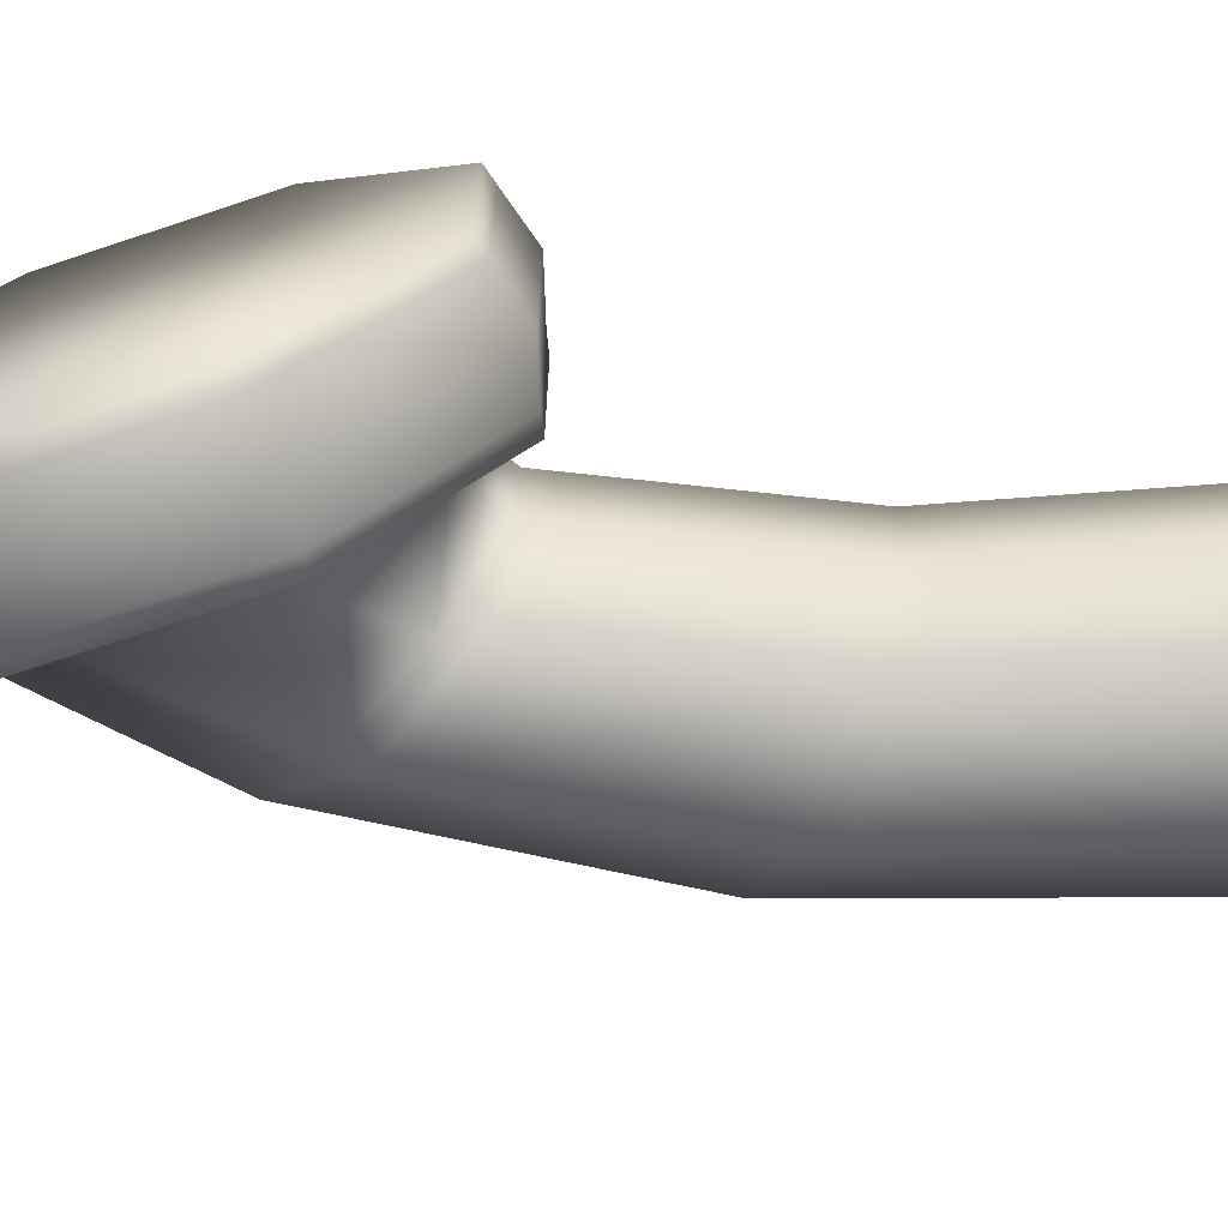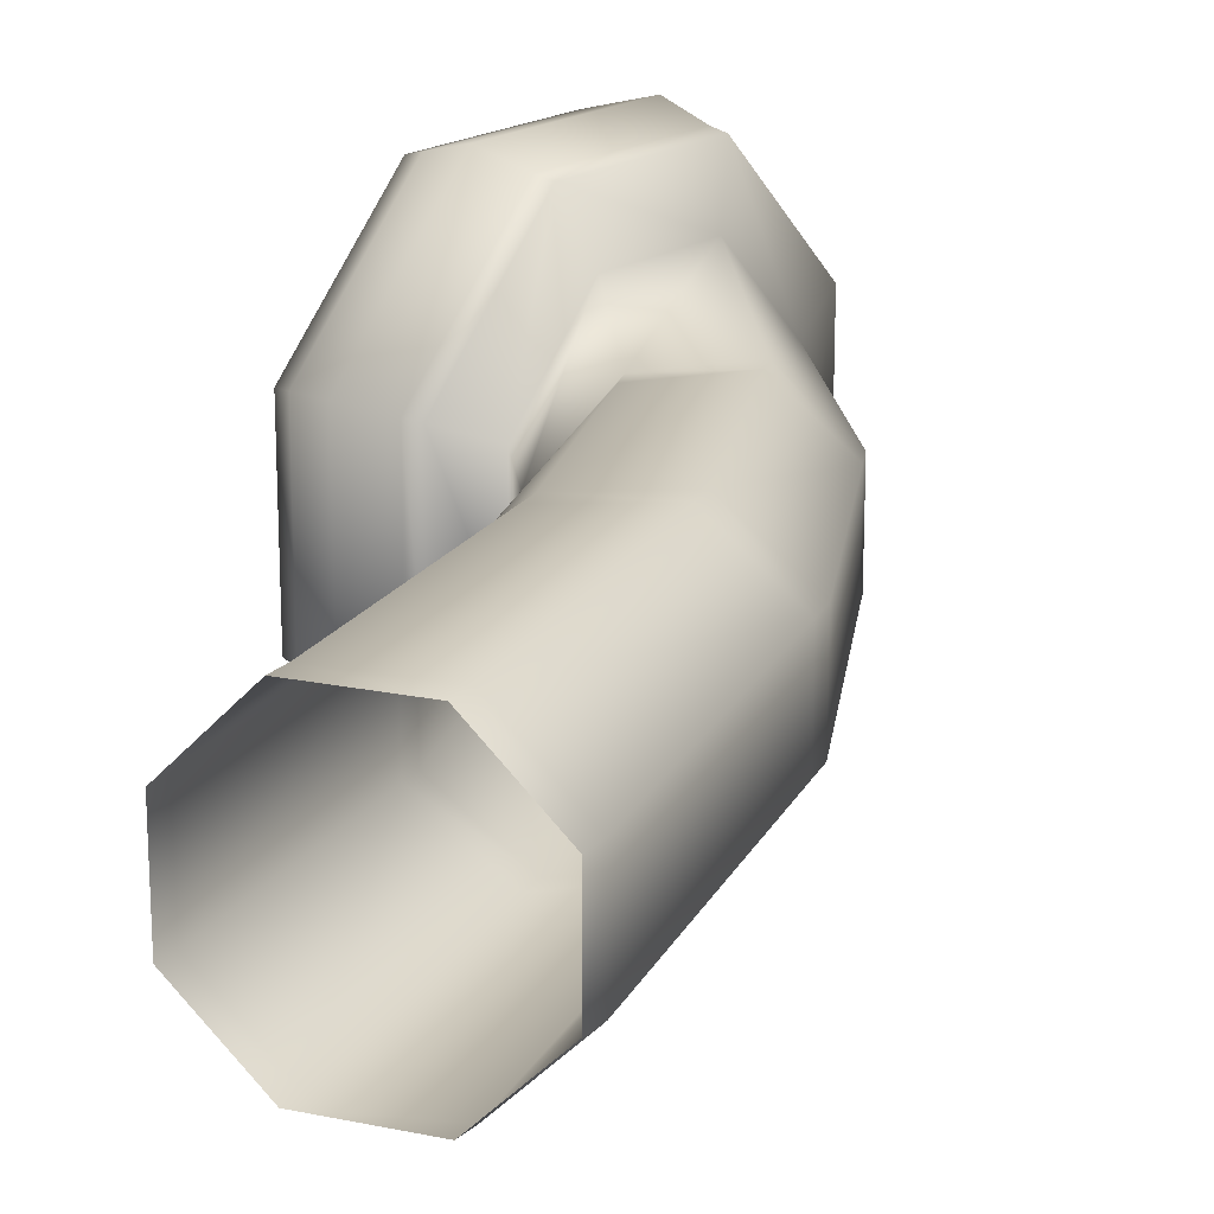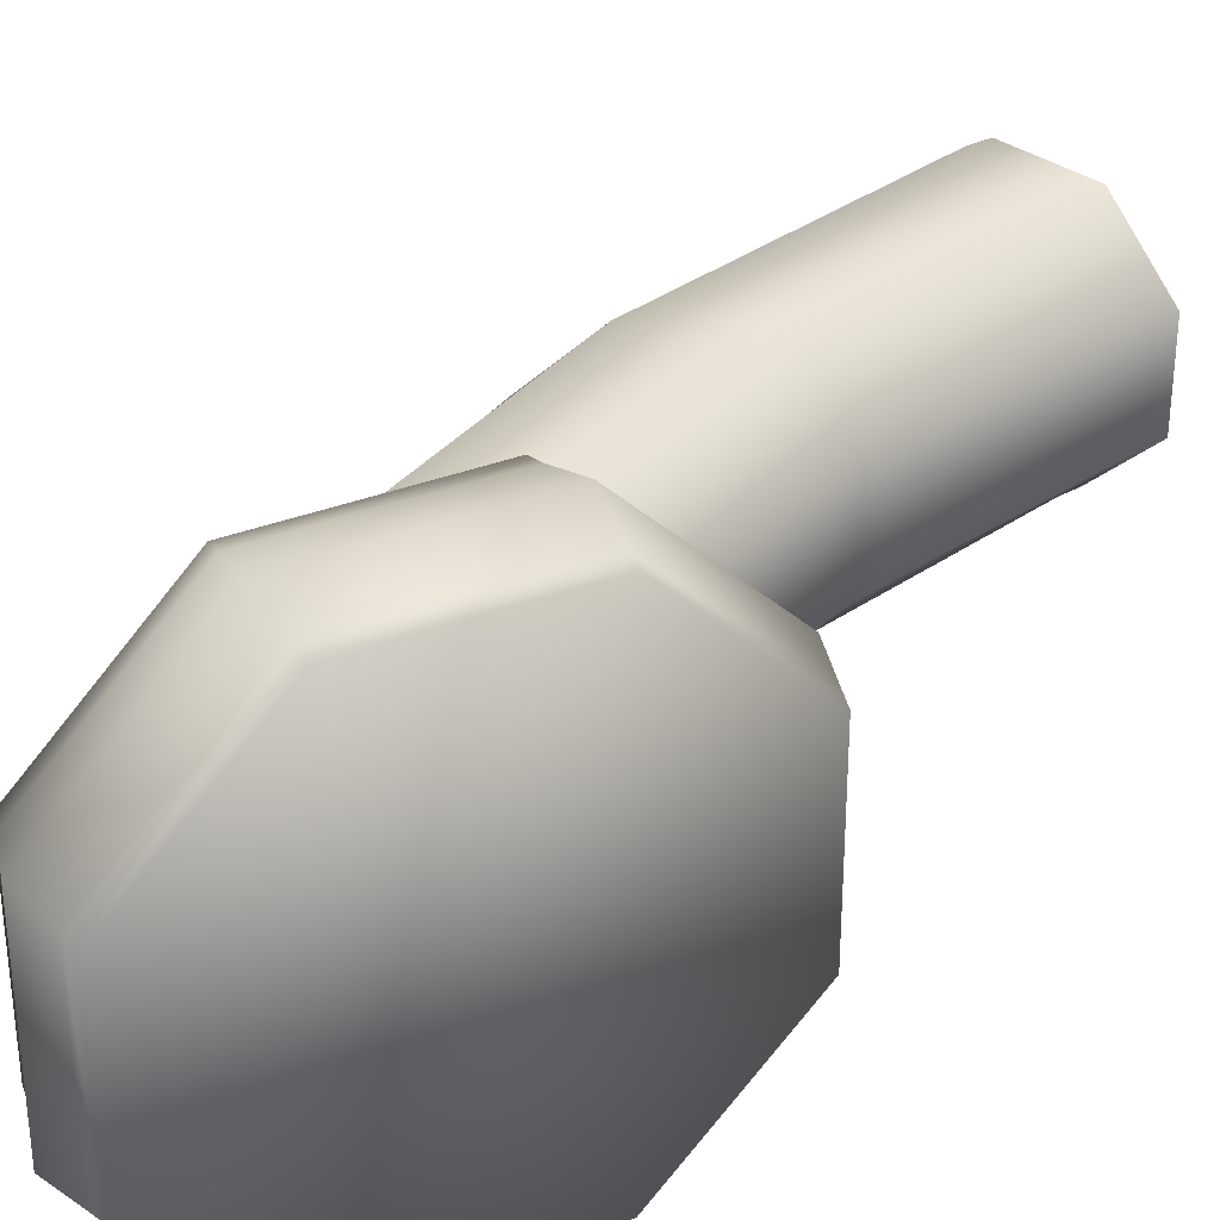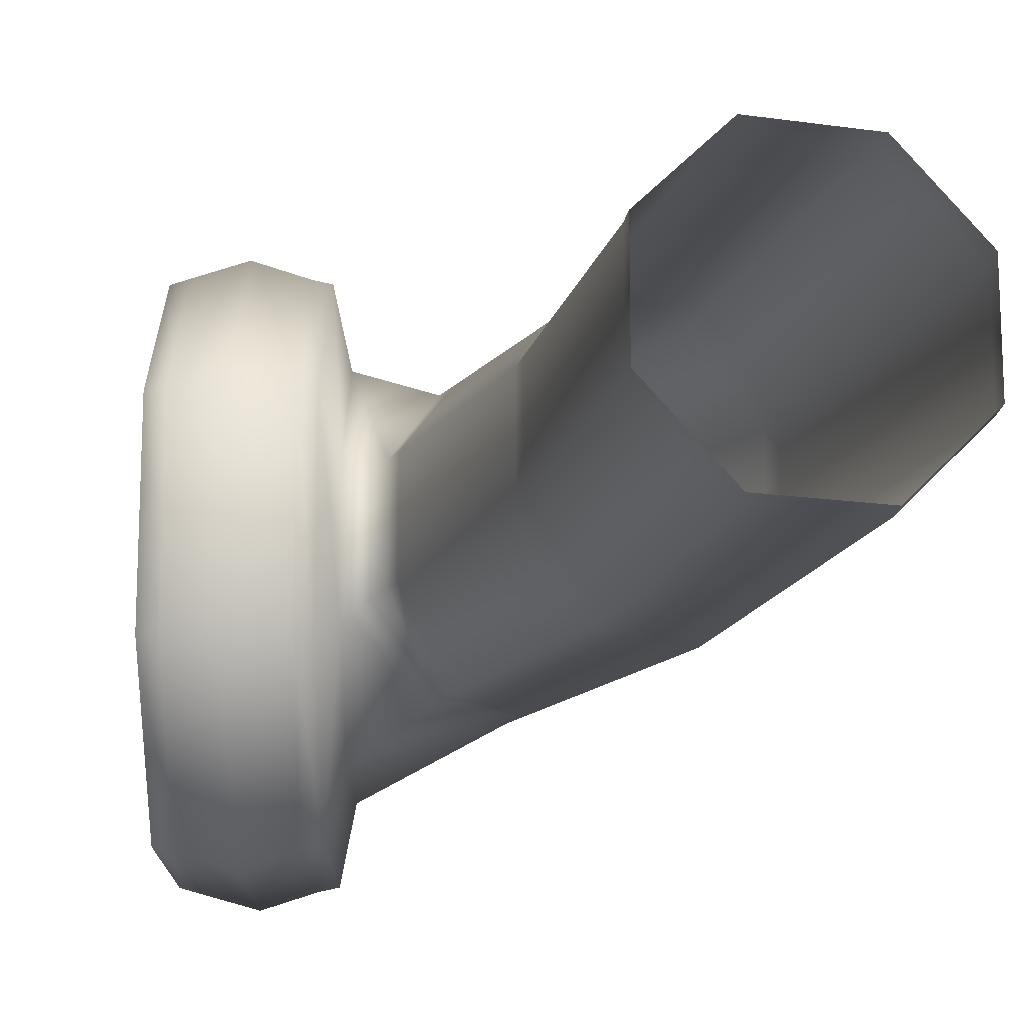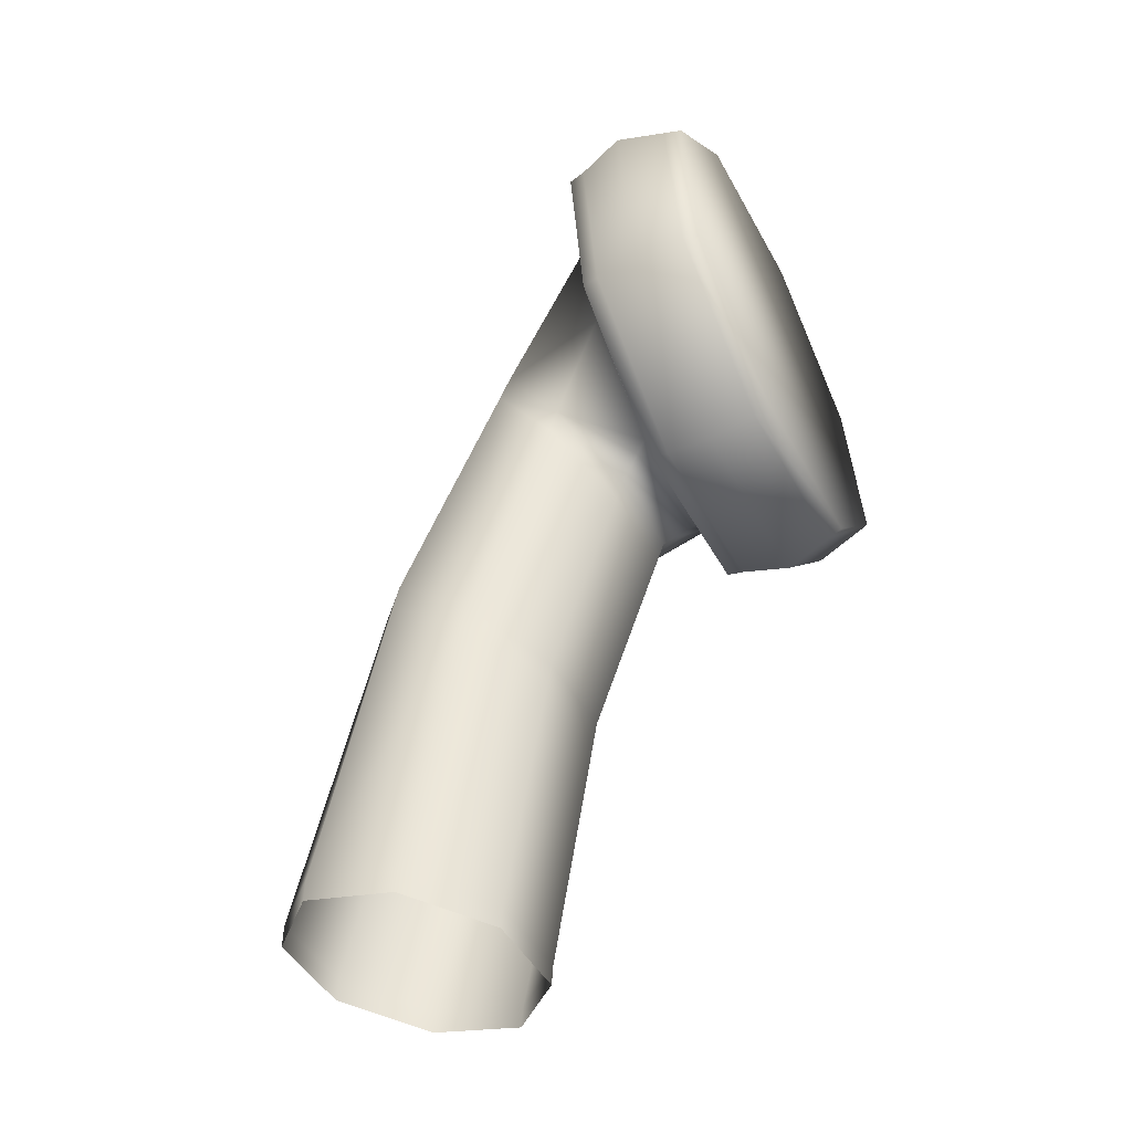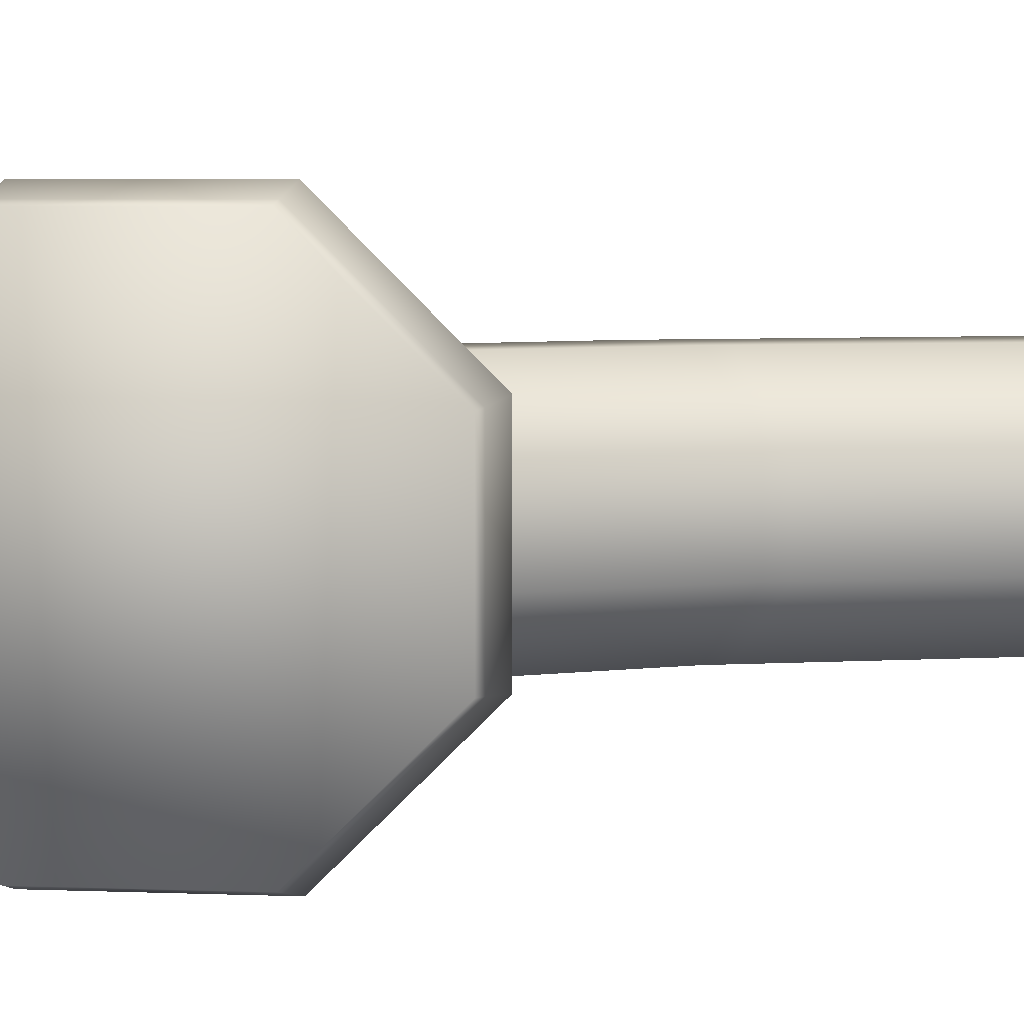
<metadata>
{"format":"obj","ext":"obj","renderer":"f3d","projection":"perspective","resolution":1024,"background":"white","views":[{"elev":-71.4,"azim":-75.9,"up":"+Z"},{"elev":19.4,"azim":34.2,"up":"+Z"},{"elev":33.7,"azim":-122.1,"up":"+Z"},{"elev":-16.2,"azim":-3.6,"up":"+Z"},{"elev":-44.8,"azim":-153.2,"up":"+Y"},{"elev":6.0,"azim":-88.1,"up":"+Z"}]}
</metadata>
<code>
v  0.0782 -0.1521 -0.0641
v  0.0664 -0.1537 0.065
v  0.0664 -0.1537 -0.065
v  0.0782 -0.1521 0.0641
v  0.0733 -0.062 0.157
v  0.0851 -0.0617 0.1547
v  0.0832 0.0676 0.157
v  0.0947 0.0661 0.1547
v  0.0901 0.1593 0.065
v  0.1016 0.1564 0.0641
v  0.0901 0.1593 -0.065
v  0.1016 0.1564 -0.0641
v  0.0832 0.0676 -0.157
v  0.1146 -0.1308 0.0342
v  0.1483 -0.1059 0.0825
v  0.1422 -0.0911 0.0825
v  0.0081 -0.0573 -0.158
v  -0.0107 -0.1454 -0.0641
v  -0.0039 -0.055 -0.1547
v  0.1081 0.1119 0.0459
v  0.3067 -0.2014 -0.0342
v  0.3165 -0.4418 -0.0825
v  0.2675 -0.2292 -0.0825
v  0.0127 0.1632 -0.0641
v  0.0058 0.0728 -0.1547
v  0.0402 -0.0634 -0.1668
v  0.0328 -0.1608 -0.0691
v  0.018 0.0733 -0.158
v  0.025 0.1655 -0.0654
v  0.0507 0.0744 -0.1668
v  0.025 0.1655 0.0654
v  0.0581 0.1719 -0.0691
v  0.018 0.0733 0.158
v  0.0581 0.1719 0.0691
v  0.0081 -0.0573 0.158
v  0.0507 0.0744 0.1668
v  0.0011 -0.1495 0.0654
v  0.0402 -0.0634 0.1668
v  0.0011 -0.1495 -0.0654
v  0.0328 -0.1608 0.0691
v  0.1704 -0.2815 0.0342
v  0.2089 -0.2523 0.0825
v  0.0914 -0.1091 -0.0459
v  0.0914 -0.1091 0.0459
v  0.1081 0.1119 -0.0459
v  0.1032 0.0472 0.1108
v  0.0851 -0.0617 -0.1547
v  0.2089 0.0047 0.0342
v  0.2089 0.0047 -0.0342
v  0.1032 0.0472 -0.1108
v  0.0947 0.0661 -0.1547
v  0.0963 -0.0444 -0.1108
v  0.0963 -0.0444 0.1108
v  0.1888 -0.0512 -0.0825
v  0.1422 -0.0911 -0.0825
v  0.1813 -0.035 -0.0825
v  0.1813 -0.035 0.0825
v  0.1146 -0.1308 -0.0342
v  0.3019 -0.1818 -0.0342
v  0.2633 -0.211 -0.0825
v  0.1729 -0.2963 -0.0342
v  0.2089 -0.2523 -0.0825
v  0.2121 -0.2685 -0.0825
v  0.1888 -0.0512 0.0825
v  0.2634 -0.211 0.0825
v  0.1197 -0.1446 -0.0342
v  0.1704 -0.2815 -0.0342
v  0.2174 -0.0125 0.0342
v  0.3019 -0.1818 0.0342
v  0.1197 -0.1446 0.0342
v  0.2174 -0.0125 -0.0342
v  0.1483 -0.1059 -0.0825
v  0.2675 -0.2292 0.0825
v  0.2121 -0.2685 0.0825
v  0.204 -0.4835 0.034
v  0.203 -0.4691 -0.0342
v  0.204 -0.4835 -0.034
v  0.25 -0.4578 -0.0825
v  0.3067 -0.2014 0.0342
v  0.3165 -0.4418 0.0825
v  0.3635 -0.4305 0.0342
v  0.1729 -0.2963 0.0342
v  0.203 -0.4691 0.0342
v  0.3635 -0.4305 -0.0342
v  0.25 -0.4578 0.0825
v  0.3641 -0.4466 0.034
v  0.3172 -0.4574 0.0822
v  0.3641 -0.4466 -0.034
v  -0.0107 -0.1454 0.0641
v  -0.0039 -0.055 0.1547
v  0.0058 0.0728 0.1547
v  0.0127 0.1632 0.0641
v  0.0733 -0.062 -0.157
v  0.2509 -0.4727 -0.0822
v  0.3172 -0.4574 -0.0822
v  0.2509 -0.4727 0.0822
o brazo1_2
g brazo1_2
f 1 2 3
f 4 5 2
f 6 7 5
f 8 9 7
f 10 11 9
f 12 13 11
f 14 15 16
f 17 18 19
f 8 20 10
f 21 22 23
f 19 24 25
f 26 3 27
f 17 25 28
f 29 30 28
f 31 32 29
f 33 34 31
f 35 36 33
f 37 38 35
f 39 40 37
f 15 41 42
f 4 43 44
f 10 45 12
f 6 46 8
f 47 43 1
f 45 48 49
f 12 50 51
f 47 50 52
f 53 14 16
f 54 55 56
f 52 56 55
f 46 16 57
f 50 49 56
f 43 55 58
f 20 57 48
f 43 14 44
f 59 23 60
f 61 62 63
f 64 42 65
f 49 54 56
f 66 62 67
f 68 65 69
f 70 67 41
f 68 59 71
f 54 62 72
f 73 42 74
f 75 76 77
f 60 63 62
f 61 78 76
f 79 80 81
f 63 22 78
f 82 76 83
f 21 81 84
f 74 83 85
f 86 80 87
f 81 88 84
f 39 89 18
f 37 90 89
f 35 91 90
f 33 92 91
f 31 24 92
f 29 25 24
f 30 17 28
f 30 93 26
f 47 3 93
f 6 44 53
f 32 13 30
f 34 11 32
f 36 9 34
f 38 7 36
f 40 5 38
f 27 2 40
f 74 80 73
f 48 71 49
f 58 70 14
f 57 68 48
f 54 59 60
f 55 66 58
f 16 64 57
f 65 79 69
f 94 22 95
f 41 74 42
f 69 21 59
f 67 82 41
f 78 77 76
f 85 87 80
f 84 95 22
f 83 96 85
f 17 27 39
f 47 13 51
f 1 4 2
f 4 6 5
f 6 8 7
f 8 10 9
f 10 12 11
f 12 51 13
f 14 70 15
f 17 39 18
f 8 46 20
f 21 84 22
f 19 18 89
f 19 89 90
f 19 90 91
f 19 91 92
f 19 92 24
f 26 93 3
f 17 19 25
f 29 32 30
f 31 34 32
f 33 36 34
f 35 38 36
f 37 40 38
f 39 27 40
f 15 70 41
f 4 1 43
f 10 20 45
f 6 53 46
f 47 52 43
f 45 20 48
f 12 45 50
f 47 51 50
f 53 44 14
f 54 72 55
f 52 50 56
f 46 53 16
f 50 45 49
f 43 52 55
f 20 46 57
f 43 58 14
f 59 21 23
f 61 67 62
f 64 15 42
f 49 71 54
f 66 72 62
f 68 64 65
f 70 66 67
f 68 69 59
f 54 60 62
f 73 65 42
f 75 83 76
f 60 23 63
f 61 63 78
f 79 73 80
f 63 23 22
f 82 61 76
f 21 79 81
f 74 82 83
f 86 81 80
f 81 86 88
f 39 37 89
f 37 35 90
f 35 33 91
f 33 31 92
f 31 29 24
f 29 28 25
f 30 26 17
f 30 13 93
f 47 1 3
f 6 4 44
f 32 11 13
f 34 9 11
f 36 7 9
f 38 5 7
f 40 2 5
f 27 3 2
f 74 85 80
f 48 68 71
f 58 66 70
f 57 64 68
f 54 71 59
f 55 72 66
f 16 15 64
f 65 73 79
f 94 78 22
f 41 82 74
f 69 79 21
f 67 61 82
f 78 94 77
f 85 96 87
f 84 88 95
f 83 75 96
f 17 26 27
f 47 93 13

</code>
